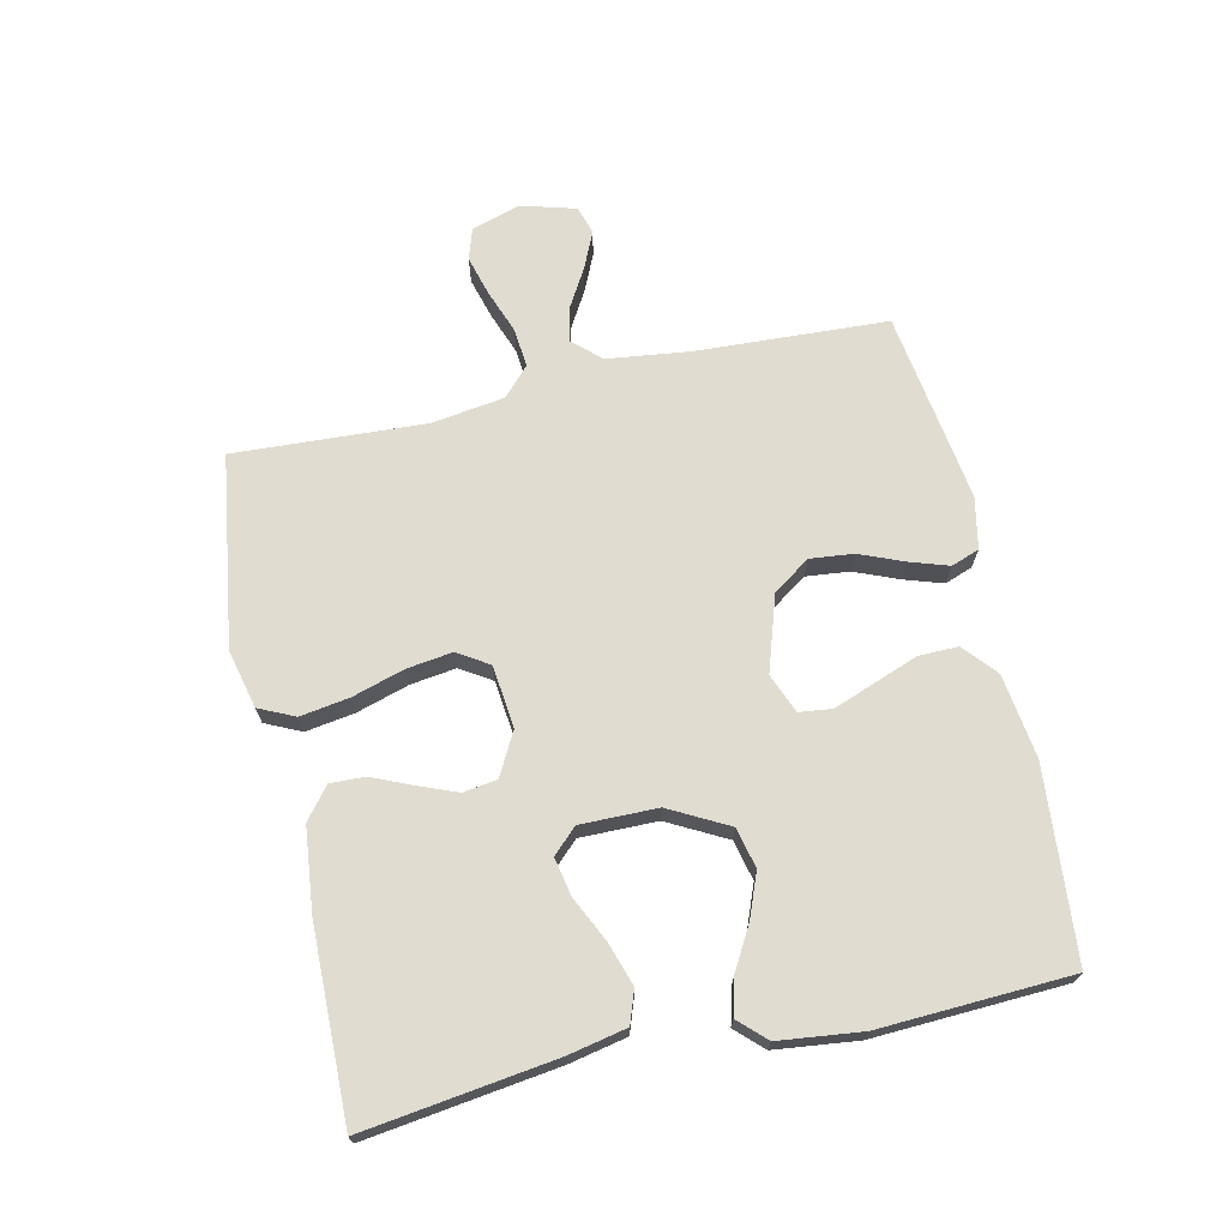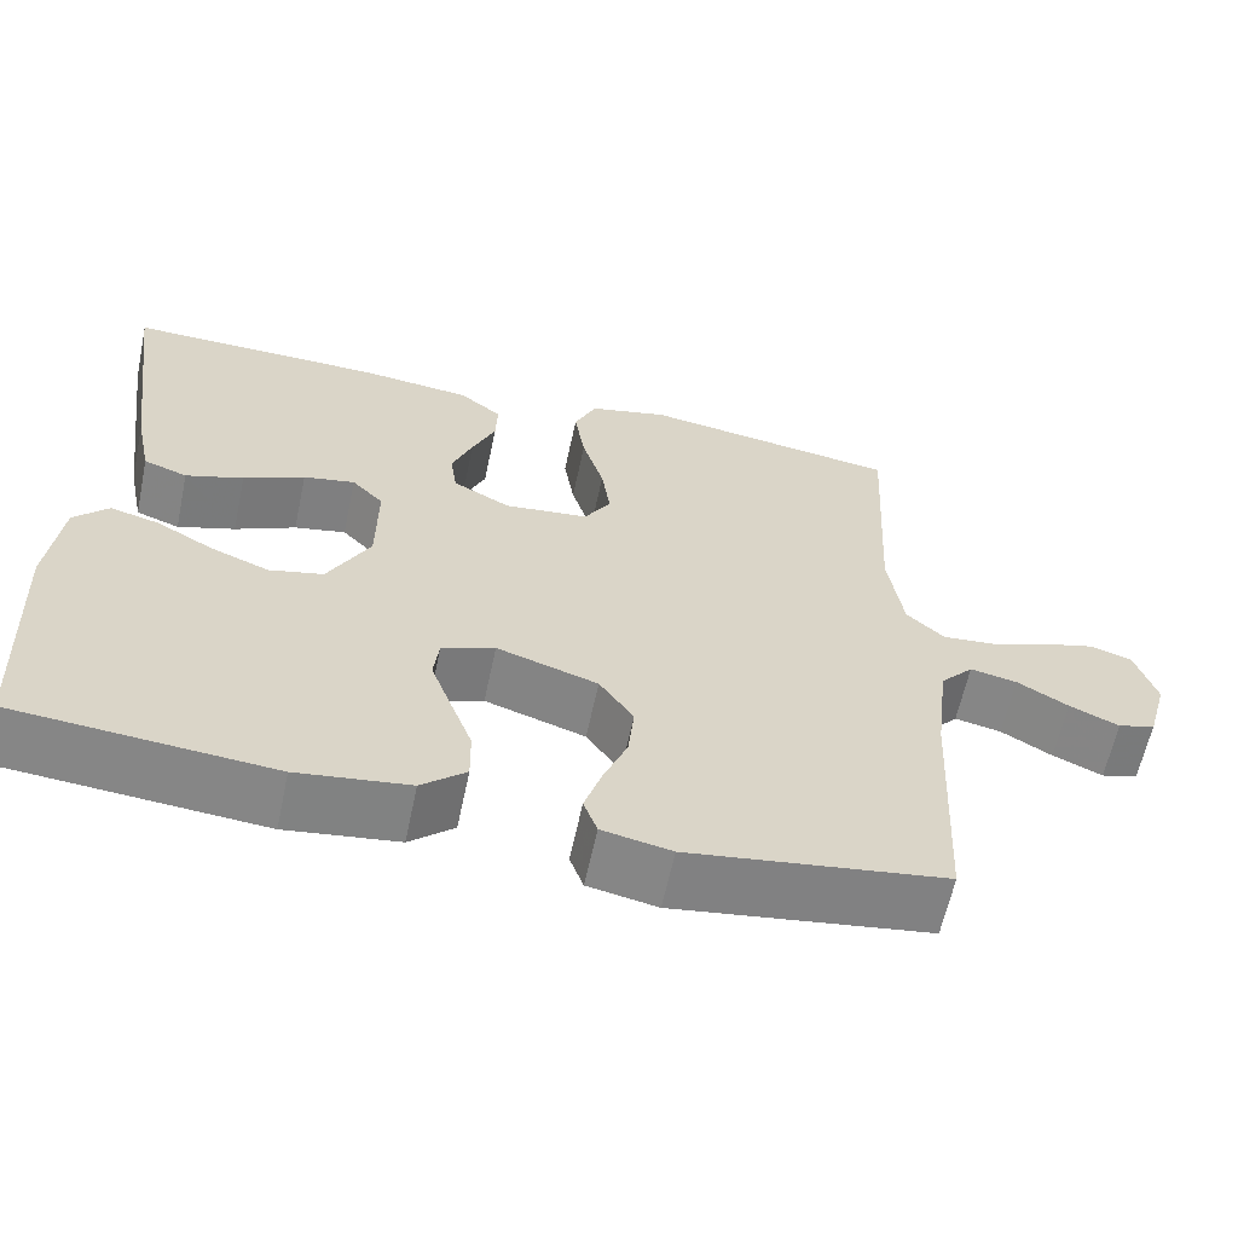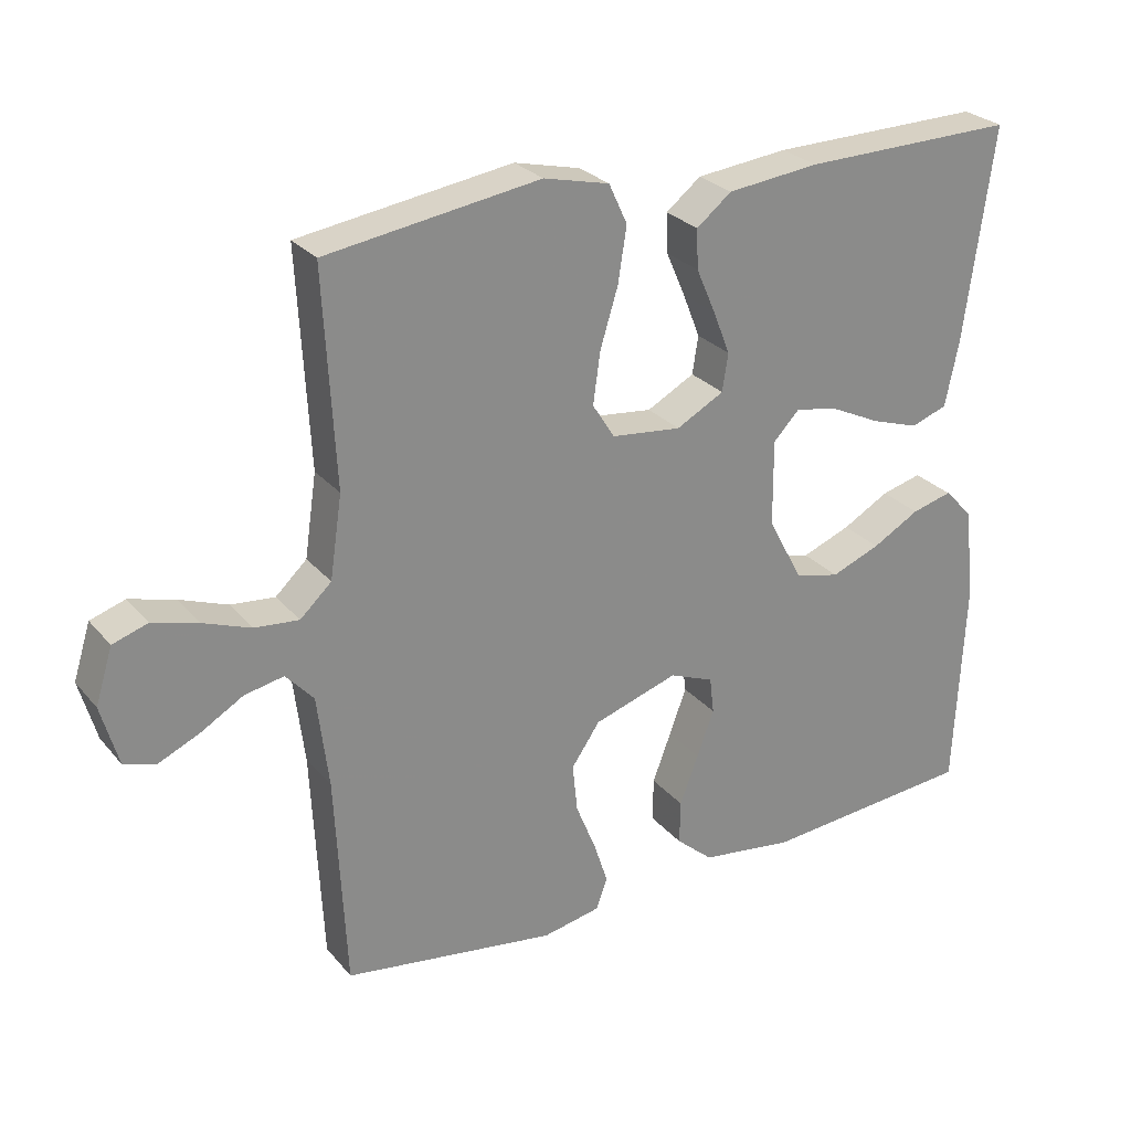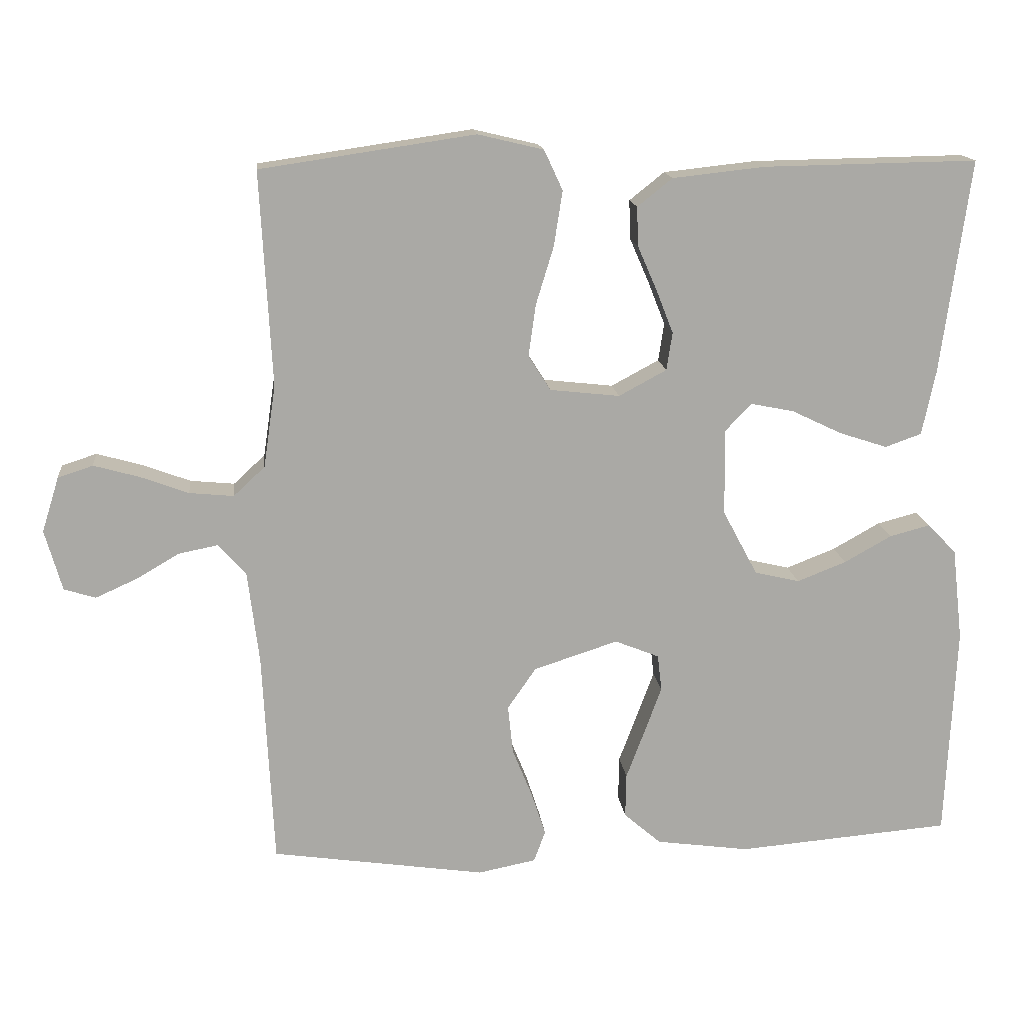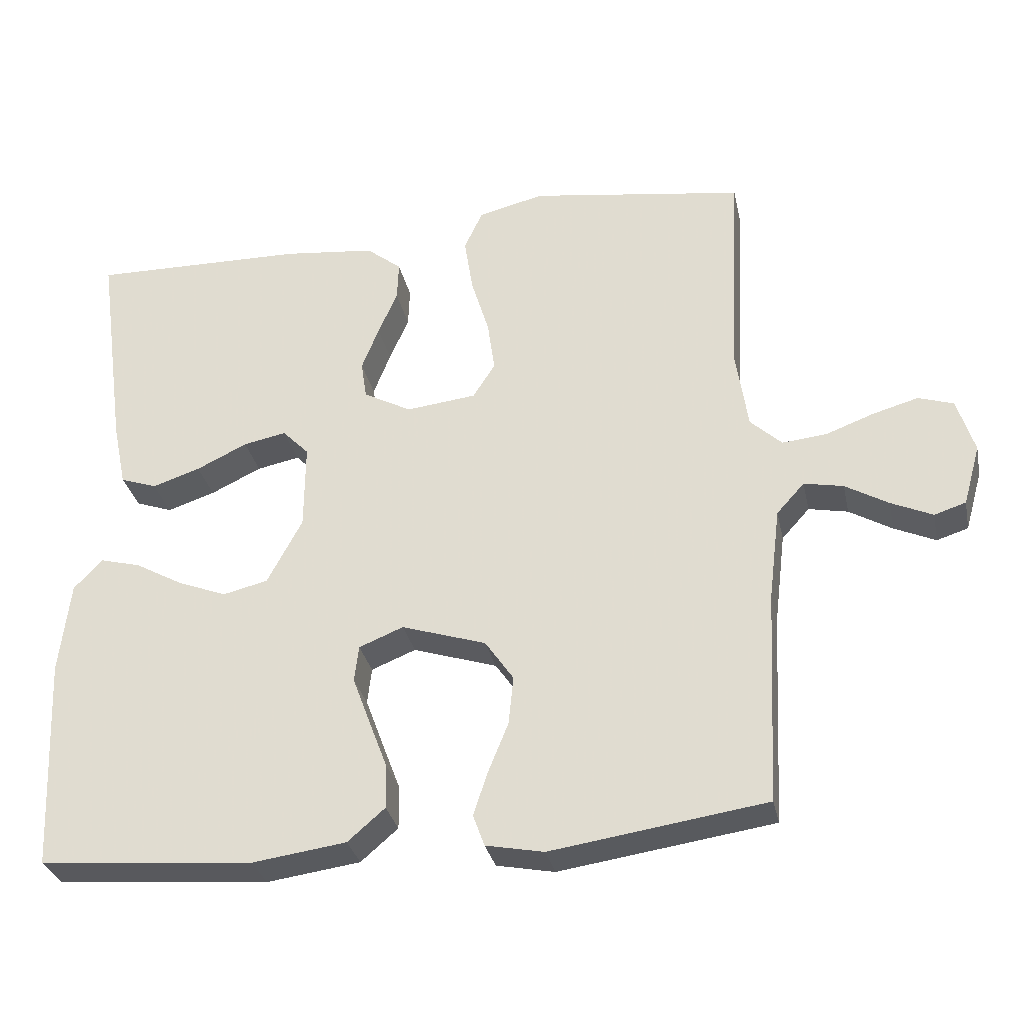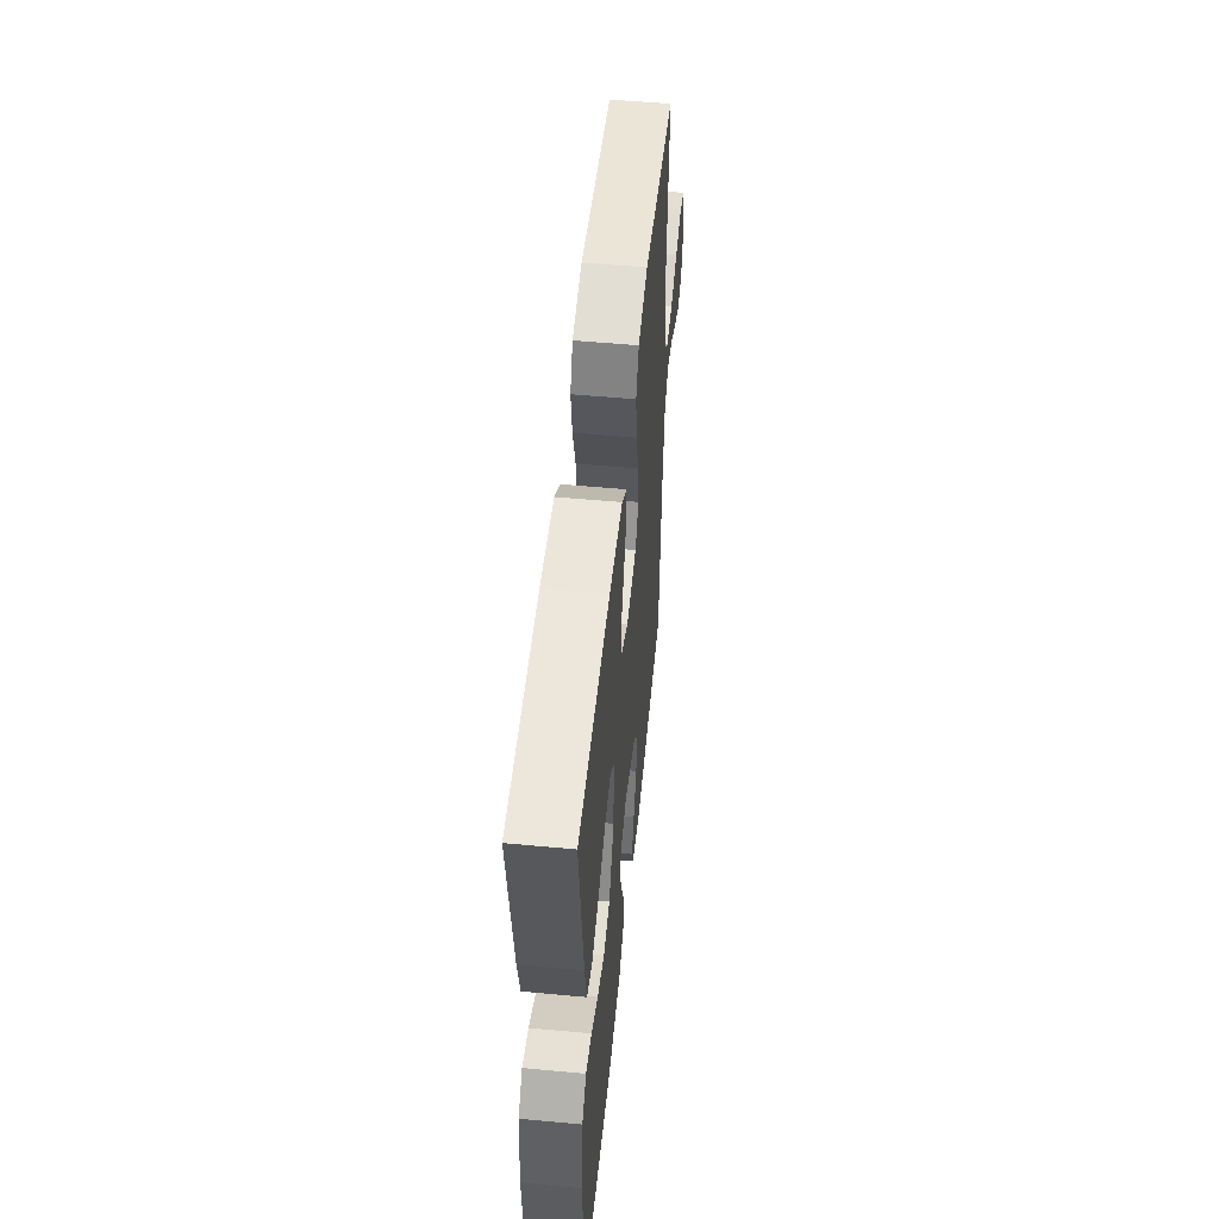
<metadata>
{"format":"obj","ext":"obj","renderer":"f3d","projection":"perspective","resolution":1024,"background":"white","views":[{"elev":69.7,"azim":77.5,"up":"+Y"},{"elev":-61.8,"azim":168.0,"up":"+Z"},{"elev":26.8,"azim":-30.9,"up":"+Z"},{"elev":15.1,"azim":-6.1,"up":"+Z"},{"elev":-31.1,"azim":-168.1,"up":"+Z"},{"elev":53.3,"azim":95.7,"up":"+Z"}]}
</metadata>
<code>
v -0.5 0.07 0.5
v -0.2 0.07 0.544
v -0.108 0.07 0.522
v -0.082 0.07 0.466
v -0.094 0.07 0.389
v -0.119 0.07 0.307
v -0.129 0.07 0.235
v -0.098 0.07 0.186
v 0 0.07 0.175
v 0.067 0.07 0.211
v 0.075 0.07 0.264
v 0.051 0.07 0.325
v 0.024 0.07 0.387
v 0.022 0.07 0.442
v 0.071 0.07 0.481
v 0.2 0.07 0.495
v 0.5 0.07 0.5
v 0.459 0.07 0.2
v 0.44 0.07 0.109
v 0.389 0.07 0.091
v 0.322 0.07 0.113
v 0.251 0.07 0.147
v 0.191 0.07 0.159
v 0.154 0.07 0.121
v 0.155 0.07 0
v 0.204 0.07 -0.092
v 0.267 0.07 -0.107
v 0.336 0.07 -0.08
v 0.402 0.07 -0.043
v 0.459 0.07 -0.028
v 0.499 0.07 -0.07
v 0.514 0.07 -0.2
v 0.5 0.07 -0.5
v 0.2 0.07 -0.525
v 0.069 0.07 -0.507
v 0.017 0.07 -0.462
v 0.018 0.07 -0.4
v 0.044 0.07 -0.331
v 0.068 0.07 -0.266
v 0.062 0.07 -0.215
v 0 0.07 -0.19
v -0.118 0.07 -0.228
v -0.158 0.07 -0.286
v -0.151 0.07 -0.354
v -0.123 0.07 -0.423
v -0.103 0.07 -0.484
v -0.119 0.07 -0.528
v -0.2 0.07 -0.544
v -0.5 0.07 -0.5
v -0.515 0.07 -0.2
v -0.531 0.07 -0.07
v -0.57 0.07 -0.027
v -0.625 0.07 -0.038
v -0.685 0.07 -0.073
v -0.743 0.07 -0.099
v -0.787 0.07 -0.085
v -0.811 0.07 0
v -0.787 0.07 0.077
v -0.738 0.07 0.093
v -0.674 0.07 0.075
v -0.607 0.07 0.05
v -0.545 0.07 0.044
v -0.501 0.07 0.085
v -0.484 0.07 0.2
v -0.5 0 0.5
v -0.2 0 0.544
v -0.108 0 0.522
v -0.082 0 0.466
v -0.094 0 0.389
v -0.119 0 0.307
v -0.129 0 0.235
v -0.098 0 0.186
v 0 0 0.175
v 0.067 0 0.211
v 0.075 0 0.264
v 0.051 0 0.325
v 0.024 0 0.387
v 0.022 0 0.442
v 0.071 0 0.481
v 0.2 0 0.495
v 0.5 0 0.5
v 0.459 0 0.2
v 0.44 0 0.109
v 0.389 0 0.091
v 0.322 0 0.113
v 0.251 0 0.147
v 0.191 0 0.159
v 0.154 0 0.121
v 0.155 0 0
v 0.204 0 -0.092
v 0.267 0 -0.107
v 0.336 0 -0.08
v 0.402 0 -0.043
v 0.459 0 -0.028
v 0.499 0 -0.07
v 0.514 0 -0.2
v 0.5 0 -0.5
v 0.2 0 -0.525
v 0.069 0 -0.507
v 0.017 0 -0.462
v 0.018 0 -0.4
v 0.044 0 -0.331
v 0.068 0 -0.266
v 0.062 0 -0.215
v 0 0 -0.19
v -0.118 0 -0.228
v -0.158 0 -0.286
v -0.151 0 -0.354
v -0.123 0 -0.423
v -0.103 0 -0.484
v -0.119 0 -0.528
v -0.2 0 -0.544
v -0.5 0 -0.5
v -0.515 0 -0.2
v -0.531 0 -0.07
v -0.57 0 -0.027
v -0.625 0 -0.038
v -0.685 0 -0.073
v -0.743 0 -0.099
v -0.787 0 -0.085
v -0.811 0 0
v -0.787 0 0.077
v -0.738 0 0.093
v -0.674 0 0.075
v -0.607 0 0.05
v -0.545 0 0.044
v -0.501 0 0.085
v -0.484 0 0.2
f 58 59 60 61
f 56 57 58 61
f 56 61 62
f 53 54 55 56
f 53 56 62
f 52 53 62 63
f 47 48 49 50
f 47 50 51
f 44 45 46 47
f 44 47 51
f 43 44 51 52
f 35 36 37 38
f 35 38 39
f 34 35 39
f 33 34 39 40
f 31 32 33 40
f 28 29 30 31
f 27 28 31 40
f 19 20 21 22
f 17 18 19 22
f 17 22 23
f 16 17 23 24
f 12 13 14 15
f 11 12 15 16
f 10 11 16 24
f 3 4 5 6
f 3 6 7
f 64 1 2 3
f 63 64 3 7
f 42 43 52 63
f 41 42 63 7
f 26 27 40 41
f 25 26 41
f 9 10 24 25
f 8 9 25 41
f 7 8 41
f 125 124 123 122
f 125 122 121 120
f 126 125 120
f 120 119 118 117
f 126 120 117
f 127 126 117 116
f 114 113 112 111
f 115 114 111
f 111 110 109 108
f 115 111 108
f 116 115 108 107
f 102 101 100 99
f 103 102 99
f 103 99 98
f 104 103 98 97
f 104 97 96 95
f 95 94 93 92
f 104 95 92 91
f 86 85 84 83
f 86 83 82 81
f 87 86 81
f 88 87 81 80
f 79 78 77 76
f 80 79 76 75
f 88 80 75 74
f 70 69 68 67
f 71 70 67
f 67 66 65 128
f 71 67 128 127
f 127 116 107 106
f 71 127 106 105
f 105 104 91 90
f 105 90 89
f 89 88 74 73
f 105 89 73 72
f 105 72 71
f 1 65 66 2
f 2 66 67 3
f 3 67 68 4
f 4 68 69 5
f 5 69 70 6
f 6 70 71 7
f 7 71 72 8
f 8 72 73 9
f 9 73 74 10
f 10 74 75 11
f 11 75 76 12
f 12 76 77 13
f 13 77 78 14
f 14 78 79 15
f 15 79 80 16
f 16 80 81 17
f 17 81 82 18
f 18 82 83 19
f 19 83 84 20
f 20 84 85 21
f 21 85 86 22
f 22 86 87 23
f 23 87 88 24
f 24 88 89 25
f 25 89 90 26
f 26 90 91 27
f 27 91 92 28
f 28 92 93 29
f 29 93 94 30
f 30 94 95 31
f 31 95 96 32
f 32 96 97 33
f 33 97 98 34
f 34 98 99 35
f 35 99 100 36
f 36 100 101 37
f 37 101 102 38
f 38 102 103 39
f 39 103 104 40
f 40 104 105 41
f 41 105 106 42
f 42 106 107 43
f 43 107 108 44
f 44 108 109 45
f 45 109 110 46
f 46 110 111 47
f 47 111 112 48
f 48 112 113 49
f 49 113 114 50
f 50 114 115 51
f 51 115 116 52
f 52 116 117 53
f 53 117 118 54
f 54 118 119 55
f 55 119 120 56
f 56 120 121 57
f 57 121 122 58
f 58 122 123 59
f 59 123 124 60
f 60 124 125 61
f 61 125 126 62
f 62 126 127 63
f 63 127 128 64
f 64 128 65 1

</code>
